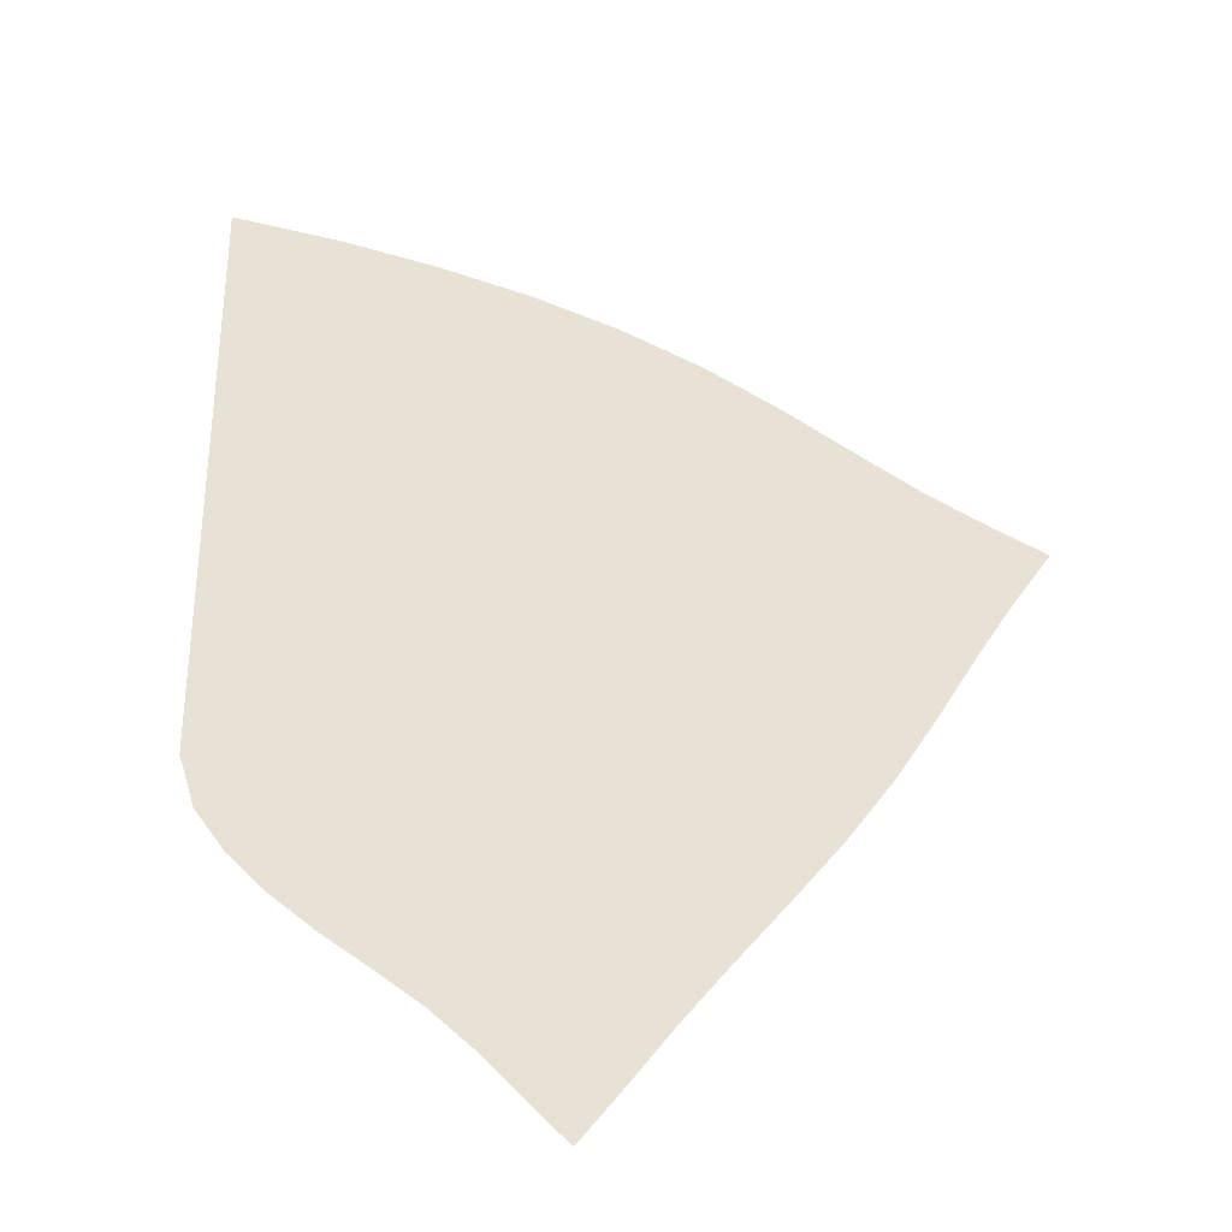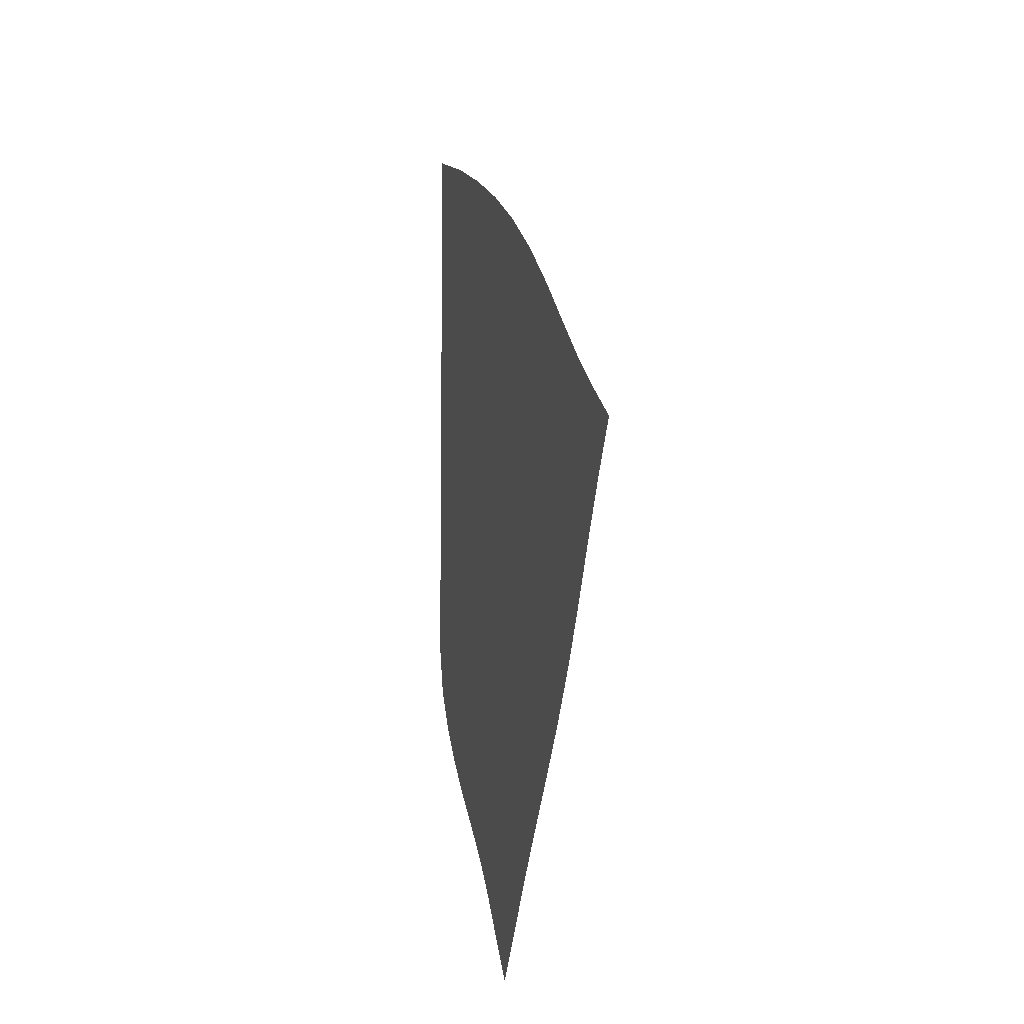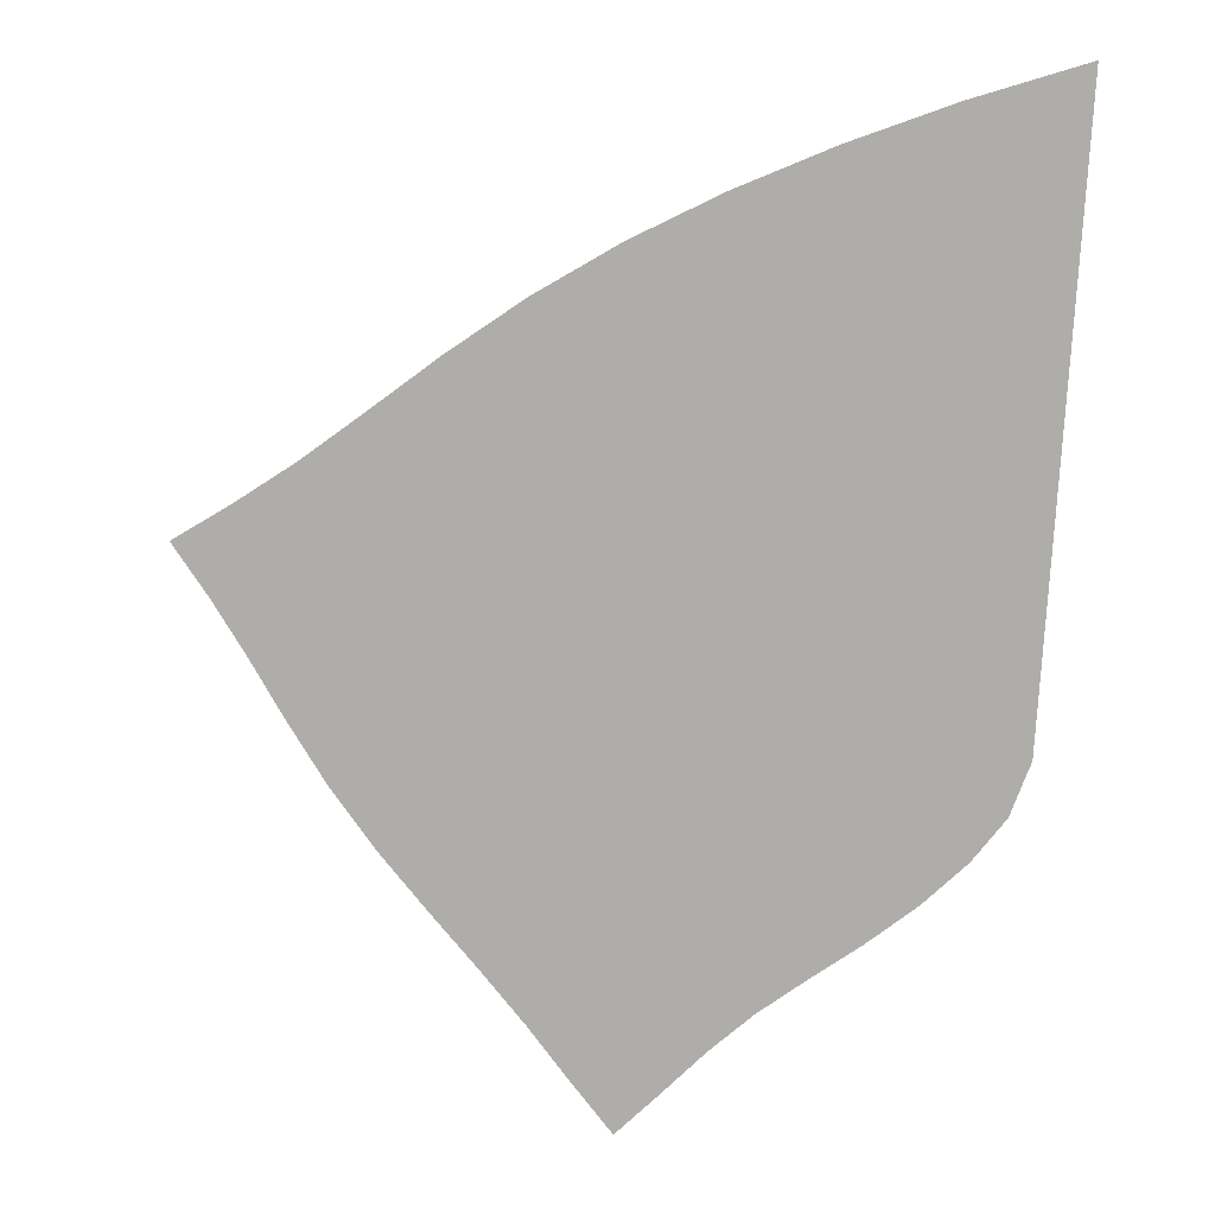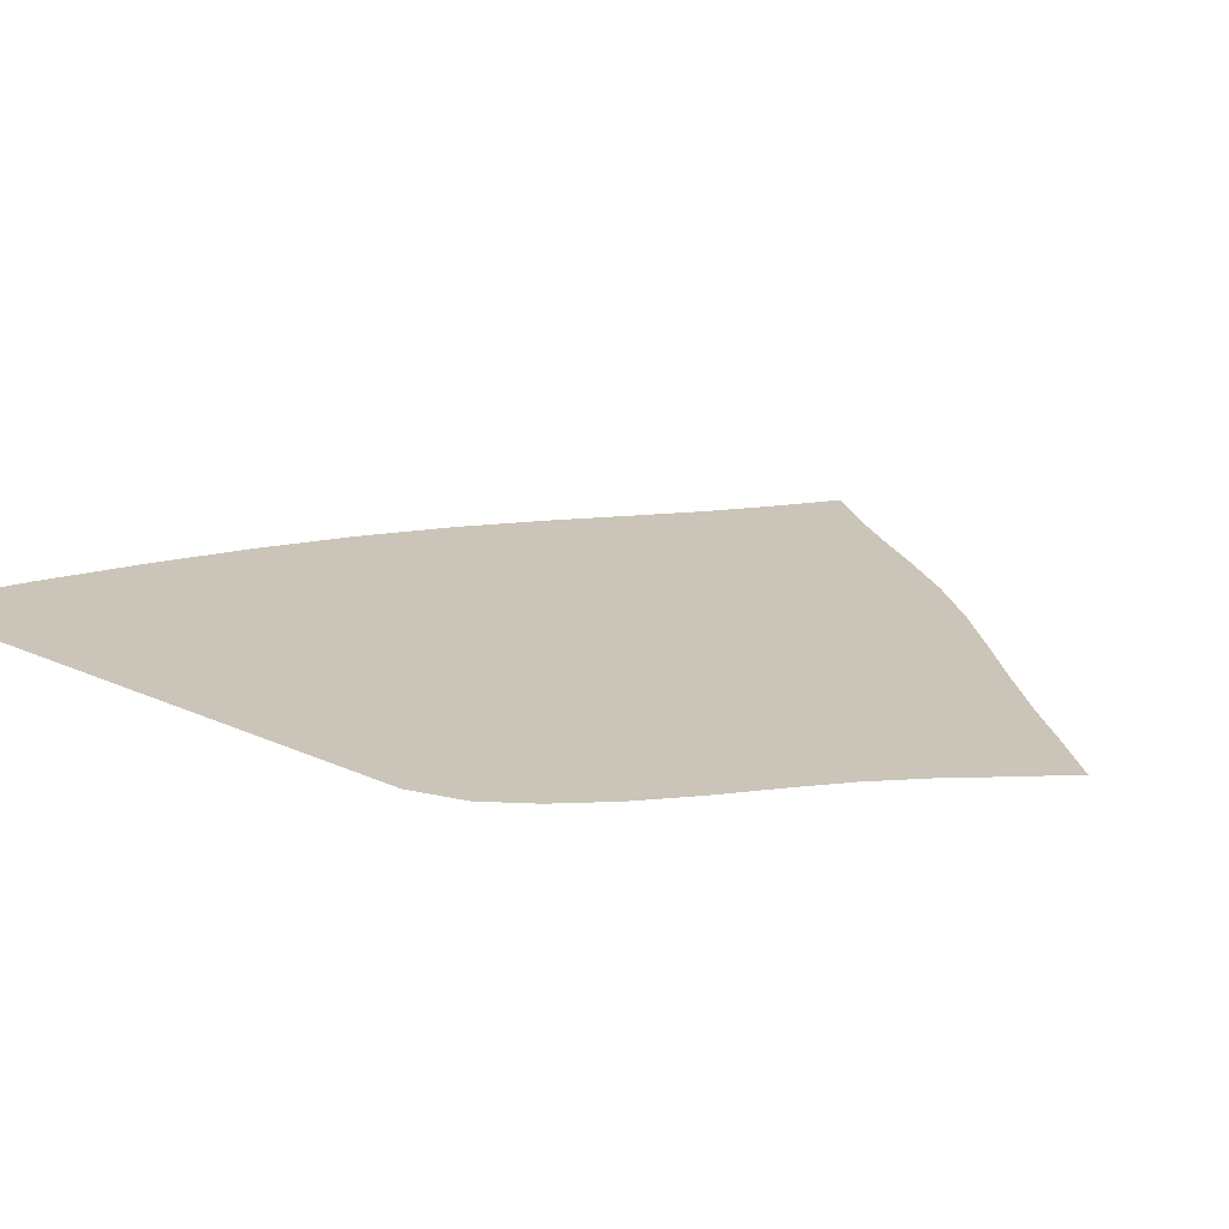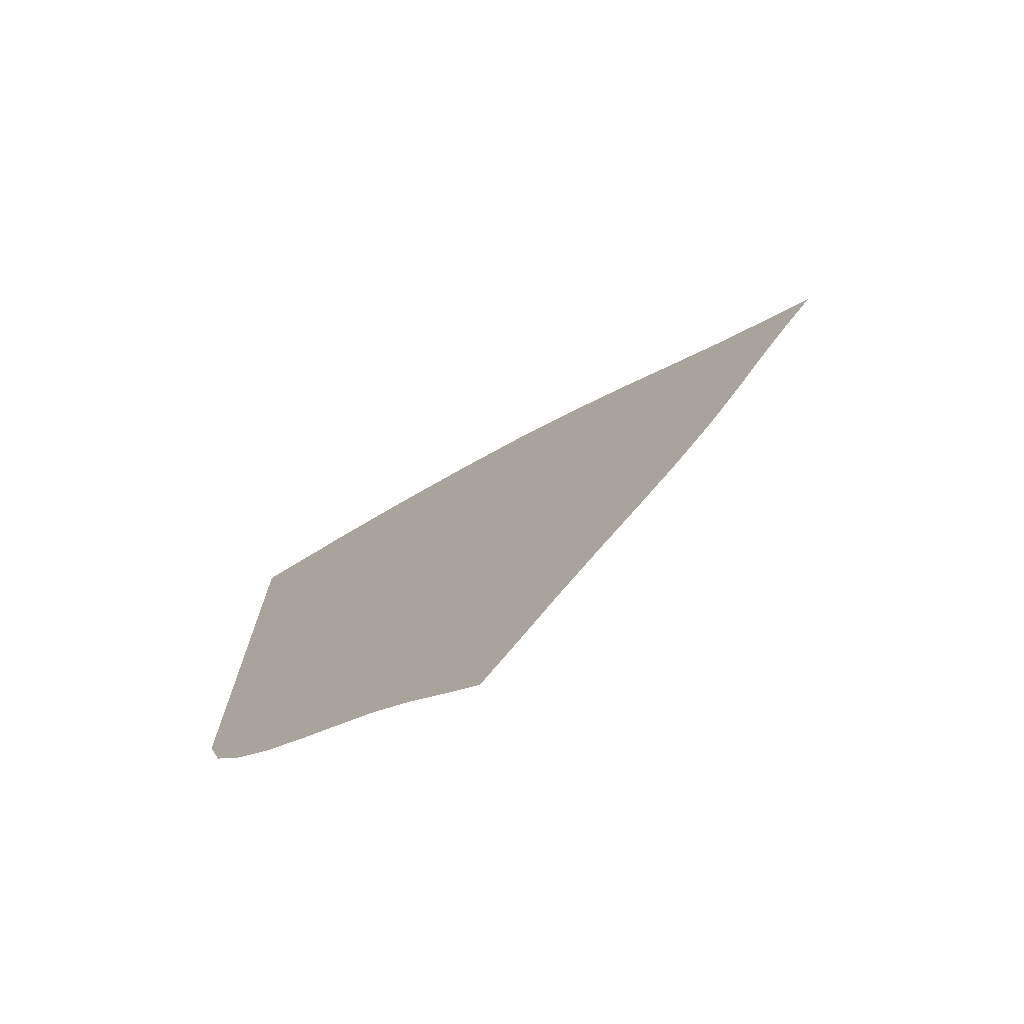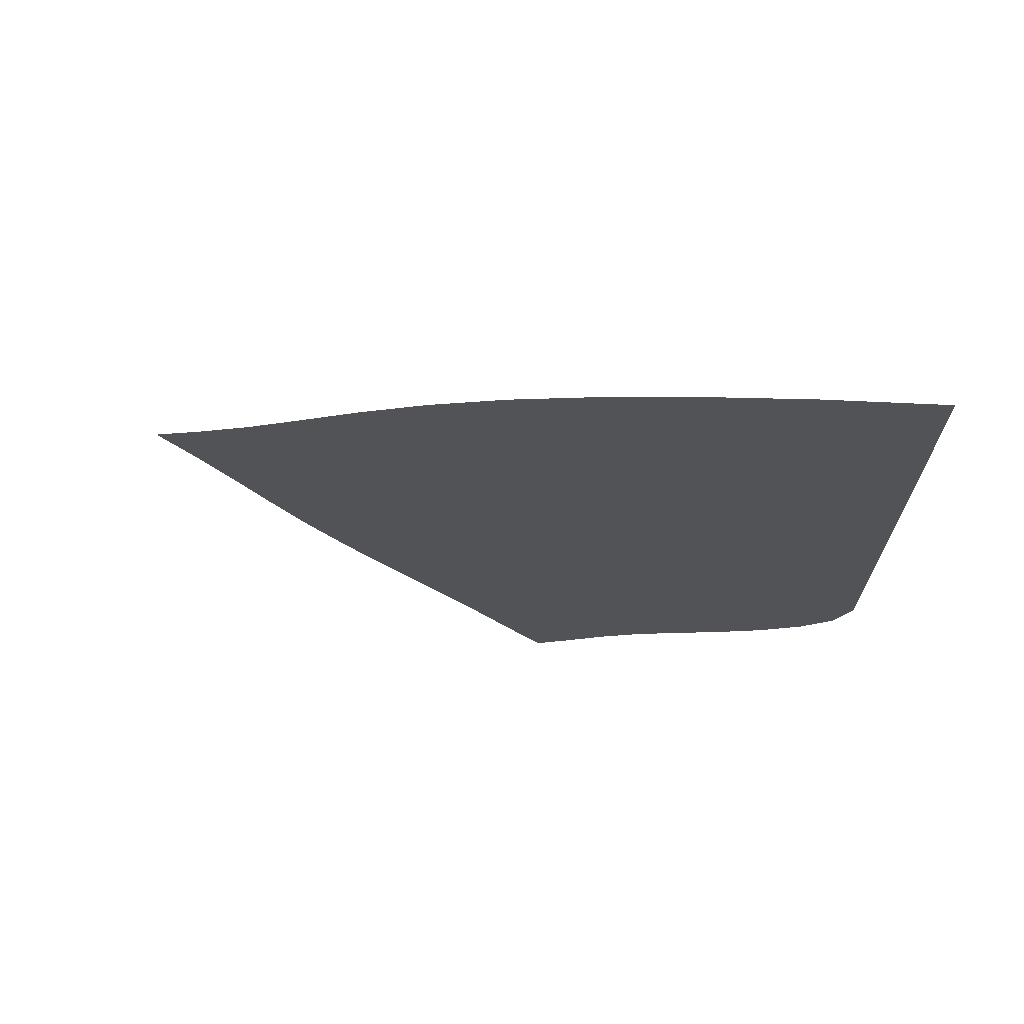
<metadata>
{"format":"obj","ext":"obj","renderer":"f3d","projection":"perspective","resolution":1024,"background":"white","views":[{"elev":-32.0,"azim":6.1,"up":"+Y"},{"elev":-7.7,"azim":76.8,"up":"+Y"},{"elev":-77.4,"azim":176.7,"up":"+Z"},{"elev":20.5,"azim":-49.9,"up":"+Z"},{"elev":-74.8,"azim":35.5,"up":"+Y"},{"elev":71.0,"azim":-168.9,"up":"+Y"}]}
</metadata>
<code>
v  0.001487  9.999  0
v  0.9144  9.669  0
v  1.724  9.328  0
v  2.475  8.968  0
v  3.176  8.579  0
v  3.822  8.155  0
v  4.403  7.712  0
v  4.921  7.282  0
v  5.395  6.896  0
v  5.847  6.566  0
v  6.287  6.27  0
v  0.001689  9.499  0
v  0.7959  9.192  0
v  1.546  8.862  0
v  2.253  8.512  0
v  2.915  8.137  0
v  3.528  7.734  0
v  4.088  7.31  0
v  4.601  6.89  0
v  5.081  6.502  0
v  5.543  6.163  0
v  5.986  5.866  0
v  0.001259  8.999  0
v  0.7139  8.7  0
v  1.399  8.381  0
v  2.053  8.042  0
v  2.672  7.681  0
v  3.252  7.294  0
v  3.794  6.885  0
v  4.302  6.473  0
v  4.785  6.083  0
v  5.252  5.738  0
v  5.701  5.443  0
v  0.000905  8.499  0
v  0.6457  8.201  0
v  1.269  7.887  0
v  1.867  7.558  0
v  2.44  7.211  0
v  2.988  6.841  0
v  3.51  6.449  0
v  4.011  6.045  0
v  4.493  5.652  0
v  4.961  5.295  0
v  5.411  4.988  0
v  0.000594  7.999  0
v  0.5851  7.698  0
v  1.15  7.385  0
v  1.695  7.061  0
v  2.222  6.724  0
v  2.734  6.371  0
v  3.233  6  0
v  3.72  5.613  0
v  4.193  5.221  0
v  4.65  4.847  0
v  5.087  4.512  0
v  0.000305  7.499  0
v  0.529  7.194  0
v  1.038  6.878  0
v  1.531  6.554  0
v  2.014  6.224  0
v  2.49  5.886  0
v  2.961  5.536  0
v  3.426  5.17  0
v  3.876  4.789  0
v  4.309  4.407  0
v  4.718  4.045  0
v  2.2e-05  6.999  0
v  0.4741  6.694  0
v  0.9274  6.372  0
v  1.368  6.045  0
v  1.805  5.718  0
v  2.245  5.392  0
v  2.687  5.06  0
v  3.124  4.715  0
v  3.545  4.351  0
v  3.944  3.974  0
v  4.323  3.602  0
v  -0.000276  6.499  0
v  0.417  6.2  0
v  0.8088  5.872  0
v  1.193  5.54  0
v  1.585  5.216  0
v  1.99  4.899  0
v  2.404  4.583  0
v  2.813  4.255  0
v  3.205  3.908  0
v  3.574  3.544  0
v  3.931  3.175  0
v  -0.000627  5.999  0
v  0.35  5.72  0
v  0.6658  5.384  0
v  0.9889  5.049  0
v  1.339  4.727  0
v  1.717  4.418  0
v  2.11  4.114  0
v  2.499  3.8  0
v  2.867  3.466  0
v  3.215  3.114  0
v  3.561  2.758  0
v  -0.001186  5.5  0
v  0.2506  5.265  0
v  0.4631  4.928  0
v  0.7294  4.592  0
v  1.054  4.268  0
v  1.421  3.961  0
v  1.808  3.664  0
v  2.186  3.359  0
v  2.539  3.033  0
v  2.872  2.687  0
v  3.216  2.34  0
v  -0.001466  5  0
v  0.02739  4.914  0
v  0.1354  4.564  0
v  0.387  4.207  0
v  0.7228  3.86  0
v  1.107  3.537  0
v  1.503  3.239  0
v  1.875  2.944  0
v  2.211  2.628  0
v  2.528  2.285  0
v  2.866  1.931  0
f 1 2 13
f 1 13 12
f 2 3 14
f 2 14 13
f 3 4 15
f 3 15 14
f 4 5 16
f 4 16 15
f 5 6 17
f 5 17 16
f 6 7 18
f 6 18 17
f 7 8 19
f 7 19 18
f 8 9 20
f 8 20 19
f 9 10 21
f 9 21 20
f 10 11 22
f 10 22 21
f 12 13 24
f 12 24 23
f 13 14 25
f 13 25 24
f 14 15 26
f 14 26 25
f 15 16 27
f 15 27 26
f 16 17 28
f 16 28 27
f 17 18 29
f 17 29 28
f 18 19 30
f 18 30 29
f 19 20 31
f 19 31 30
f 20 21 32
f 20 32 31
f 21 22 33
f 21 33 32
f 23 24 35
f 23 35 34
f 24 25 36
f 24 36 35
f 25 26 37
f 25 37 36
f 26 27 38
f 26 38 37
f 27 28 39
f 27 39 38
f 28 29 40
f 28 40 39
f 29 30 41
f 29 41 40
f 30 31 42
f 30 42 41
f 31 32 43
f 31 43 42
f 32 33 44
f 32 44 43
f 34 35 46
f 34 46 45
f 35 36 47
f 35 47 46
f 36 37 48
f 36 48 47
f 37 38 49
f 37 49 48
f 38 39 50
f 38 50 49
f 39 40 51
f 39 51 50
f 40 41 52
f 40 52 51
f 41 42 53
f 41 53 52
f 42 43 54
f 42 54 53
f 43 44 55
f 43 55 54
f 45 46 57
f 45 57 56
f 46 47 58
f 46 58 57
f 47 48 59
f 47 59 58
f 48 49 60
f 48 60 59
f 49 50 61
f 49 61 60
f 50 51 62
f 50 62 61
f 51 52 63
f 51 63 62
f 52 53 64
f 52 64 63
f 53 54 65
f 53 65 64
f 54 55 66
f 54 66 65
f 56 57 68
f 56 68 67
f 57 58 69
f 57 69 68
f 58 59 70
f 58 70 69
f 59 60 71
f 59 71 70
f 60 61 72
f 60 72 71
f 61 62 73
f 61 73 72
f 62 63 74
f 62 74 73
f 63 64 75
f 63 75 74
f 64 65 76
f 64 76 75
f 65 66 77
f 65 77 76
f 67 68 79
f 67 79 78
f 68 69 80
f 68 80 79
f 69 70 81
f 69 81 80
f 70 71 82
f 70 82 81
f 71 72 83
f 71 83 82
f 72 73 84
f 72 84 83
f 73 74 85
f 73 85 84
f 74 75 86
f 74 86 85
f 75 76 87
f 75 87 86
f 76 77 88
f 76 88 87
f 78 79 90
f 78 90 89
f 79 80 91
f 79 91 90
f 80 81 92
f 80 92 91
f 81 82 93
f 81 93 92
f 82 83 94
f 82 94 93
f 83 84 95
f 83 95 94
f 84 85 96
f 84 96 95
f 85 86 97
f 85 97 96
f 86 87 98
f 86 98 97
f 87 88 99
f 87 99 98
f 89 90 101
f 89 101 100
f 90 91 102
f 90 102 101
f 91 92 103
f 91 103 102
f 92 93 104
f 92 104 103
f 93 94 105
f 93 105 104
f 94 95 106
f 94 106 105
f 95 96 107
f 95 107 106
f 96 97 108
f 96 108 107
f 97 98 109
f 97 109 108
f 98 99 110
f 98 110 109
f 100 101 112
f 100 112 111
f 101 102 113
f 101 113 112
f 102 103 114
f 102 114 113
f 103 104 115
f 103 115 114
f 104 105 116
f 104 116 115
f 105 106 117
f 105 117 116
f 106 107 118
f 106 118 117
f 107 108 119
f 107 119 118
f 108 109 120
f 108 120 119
f 109 110 121
f 109 121 120

</code>
